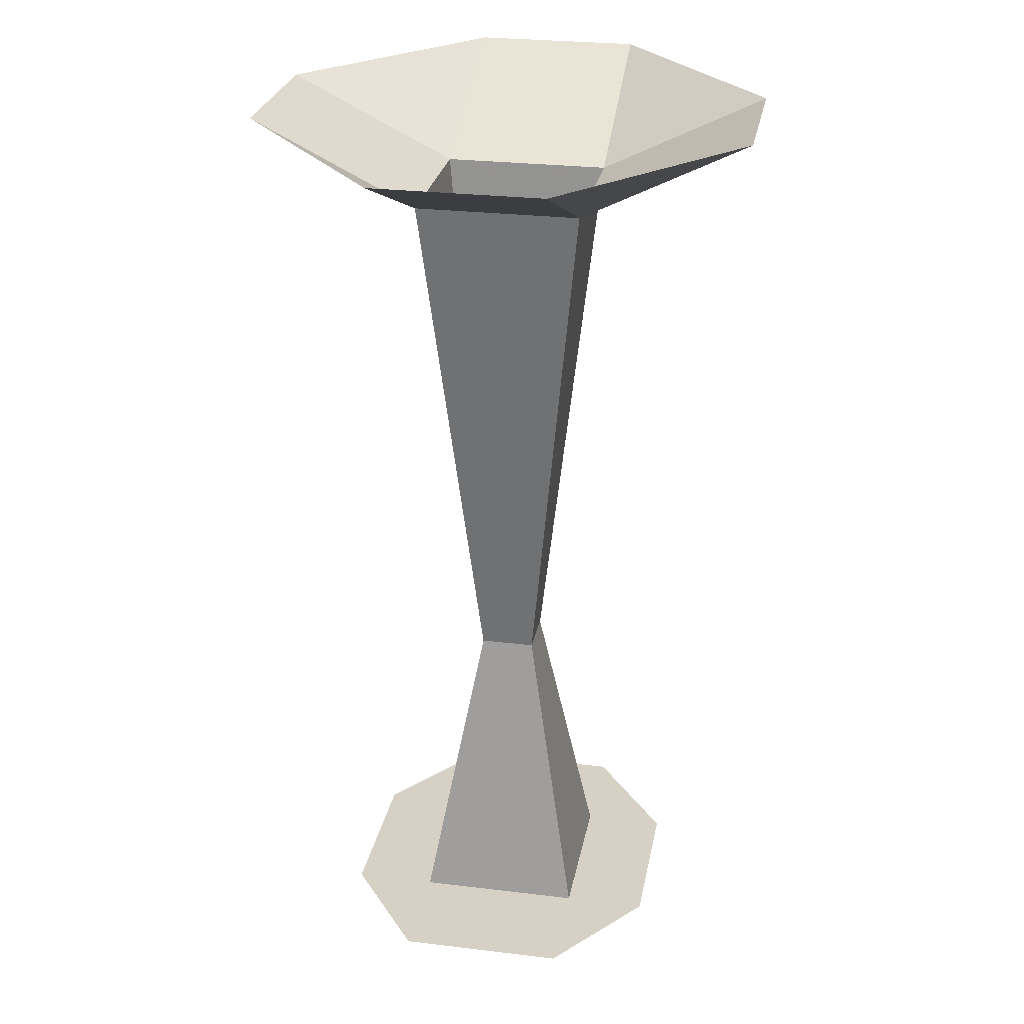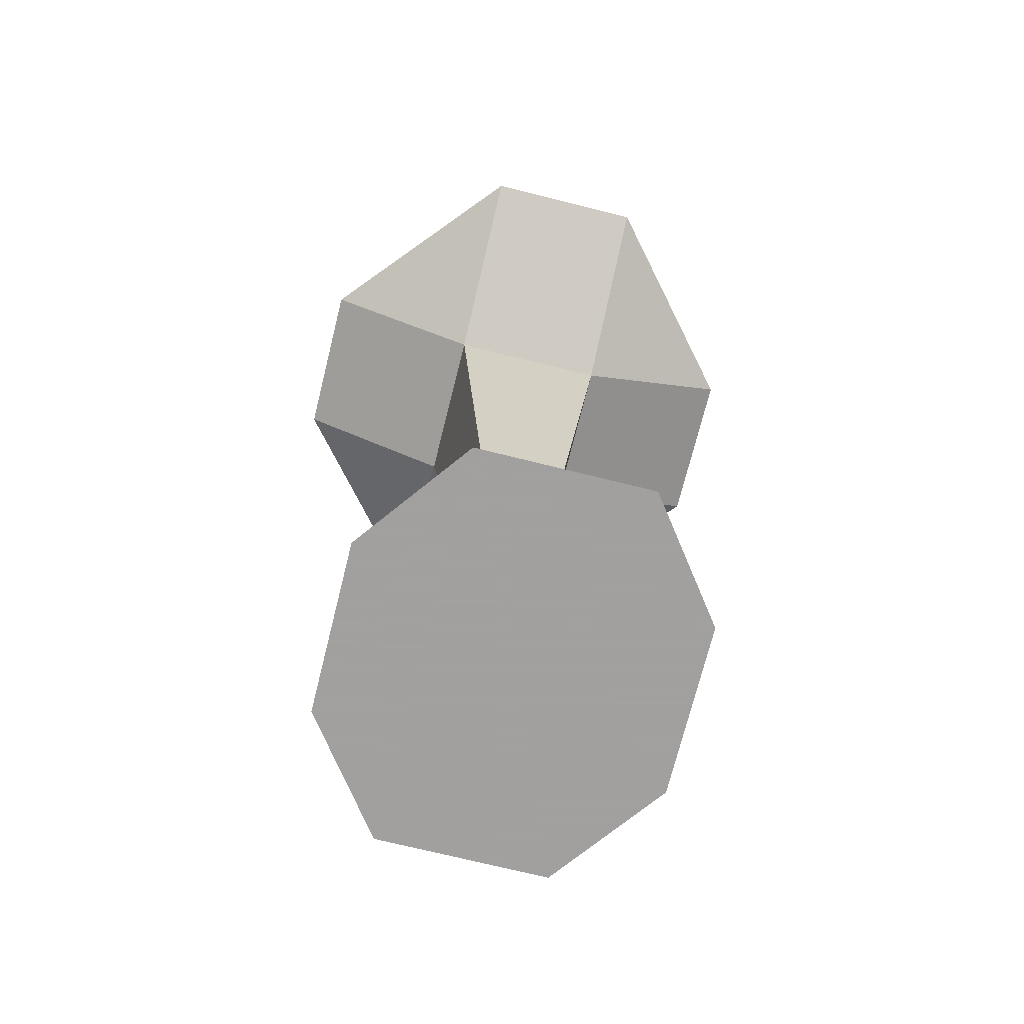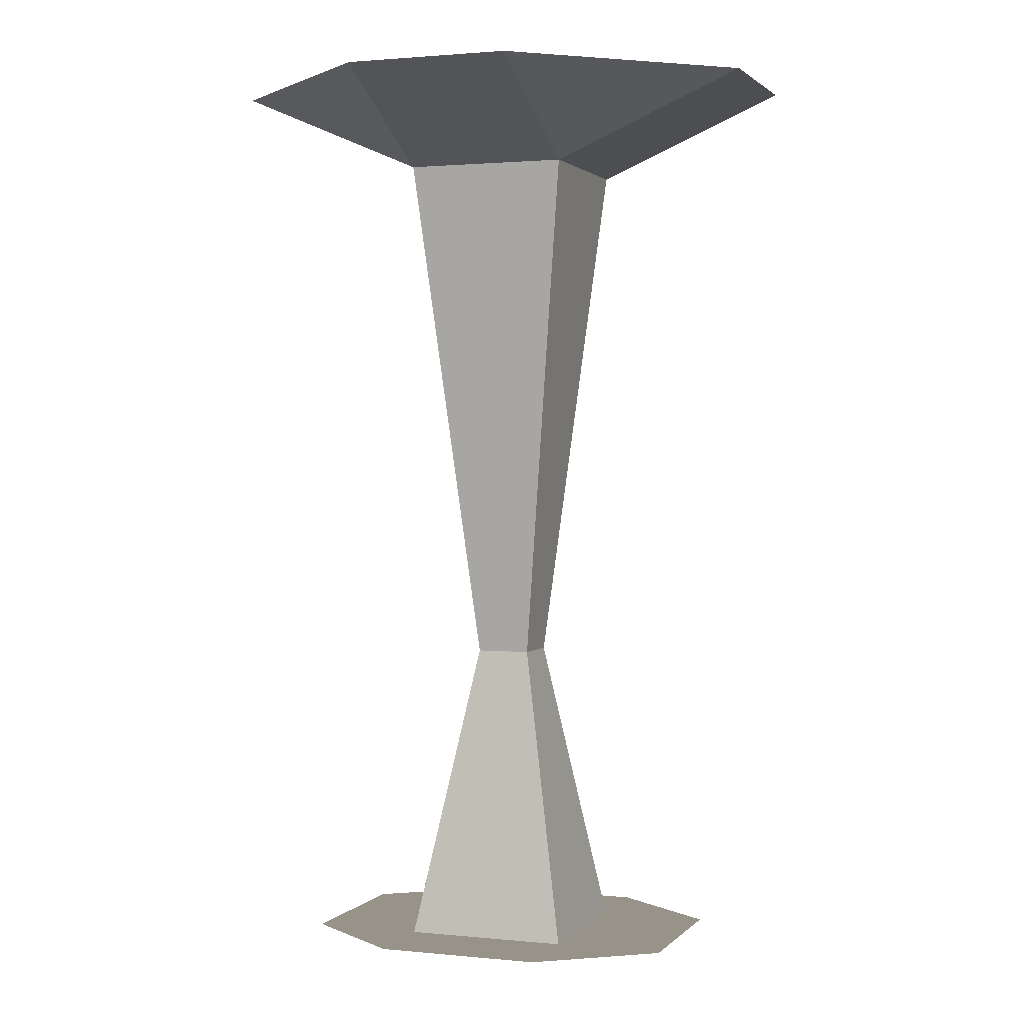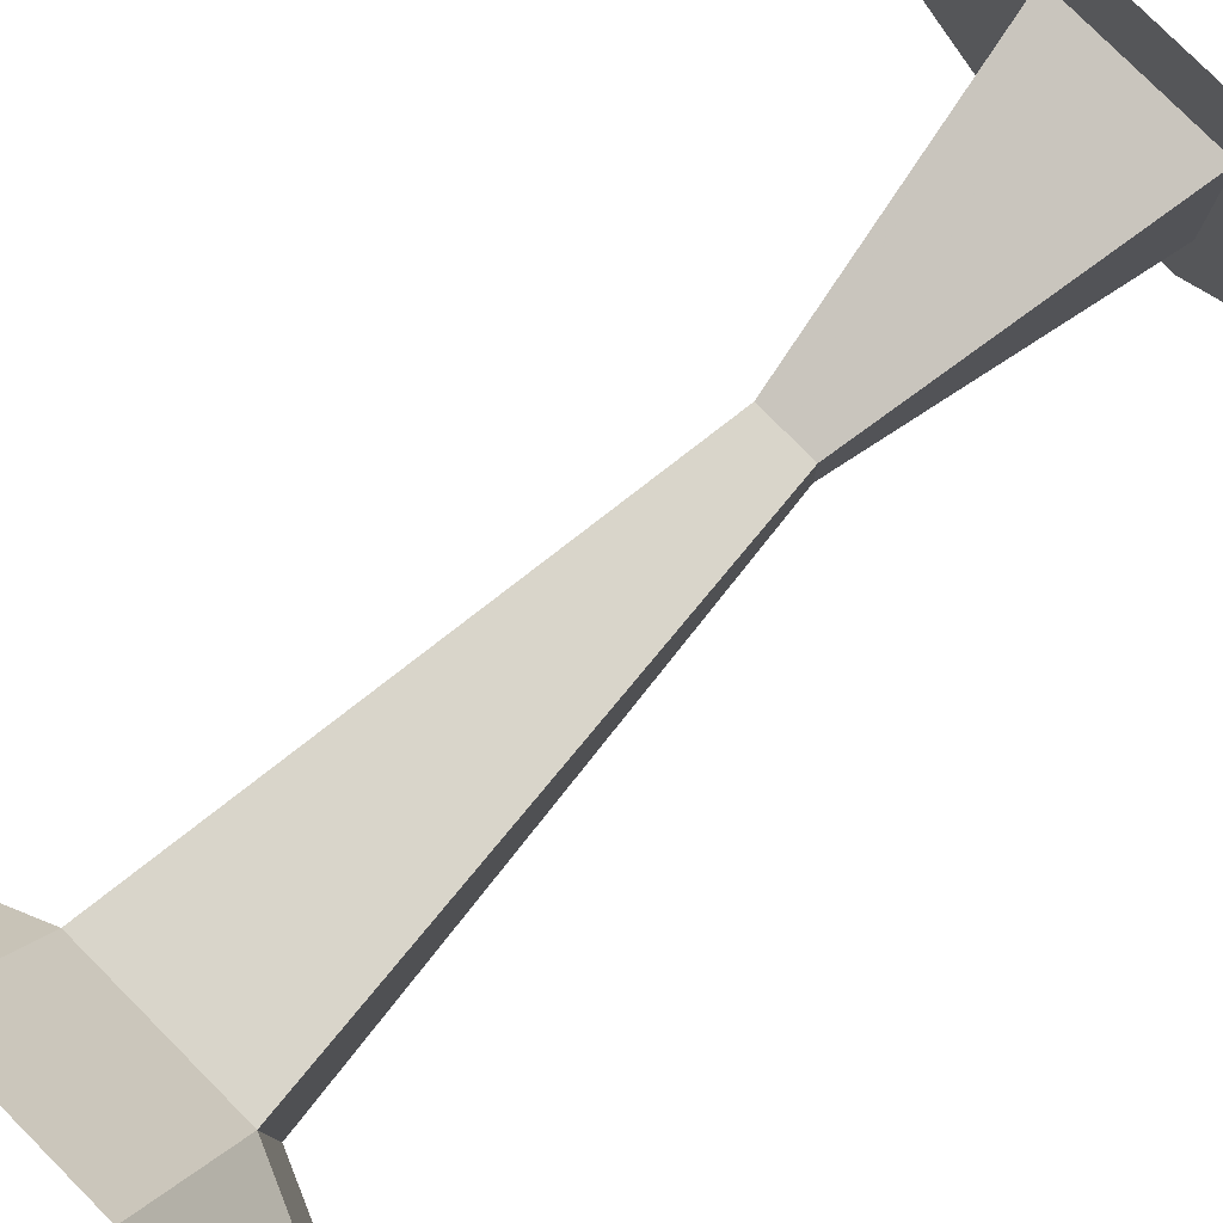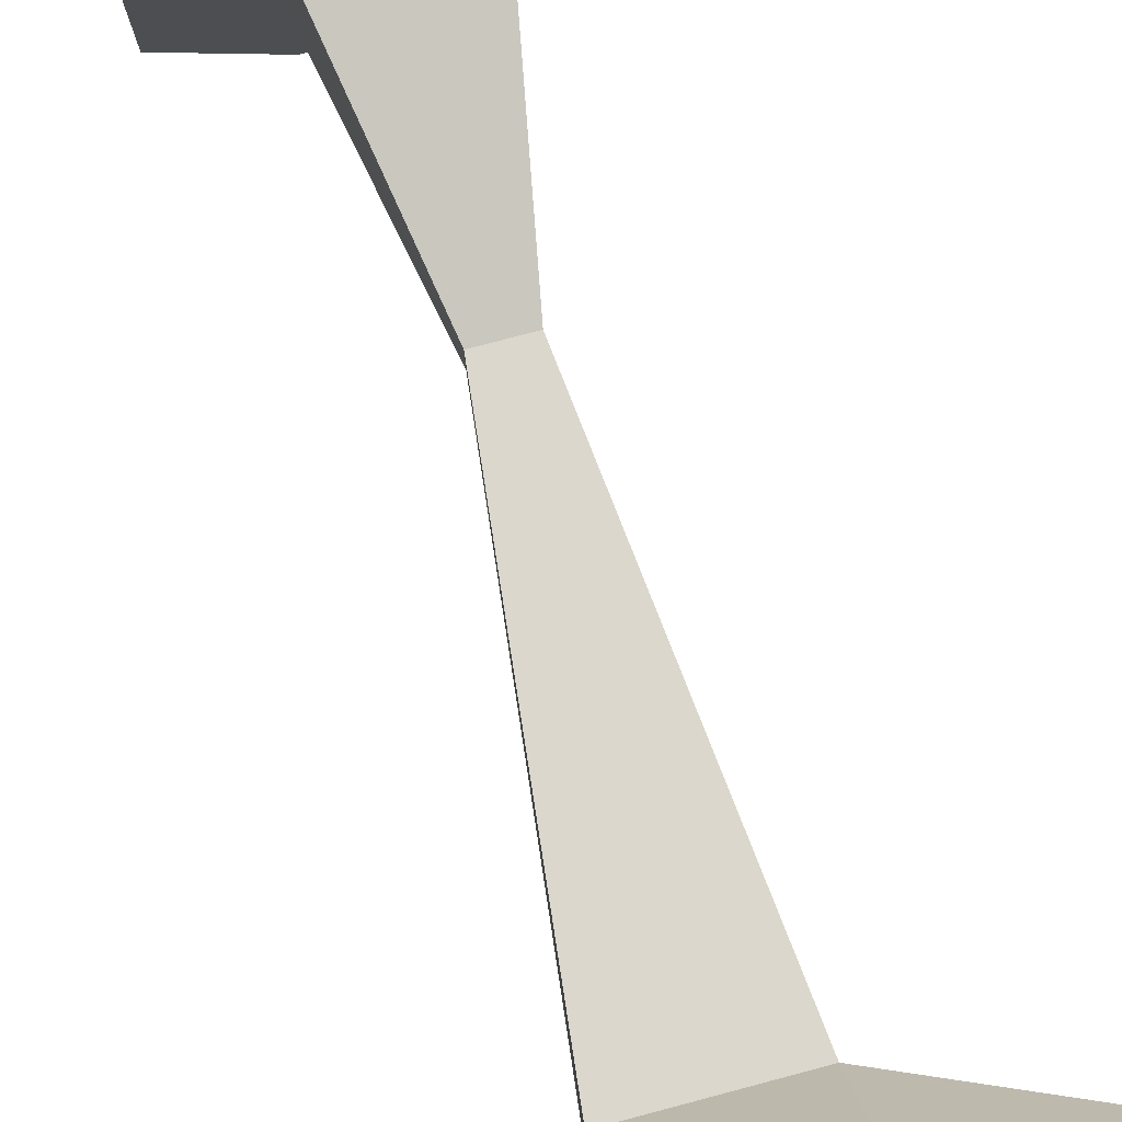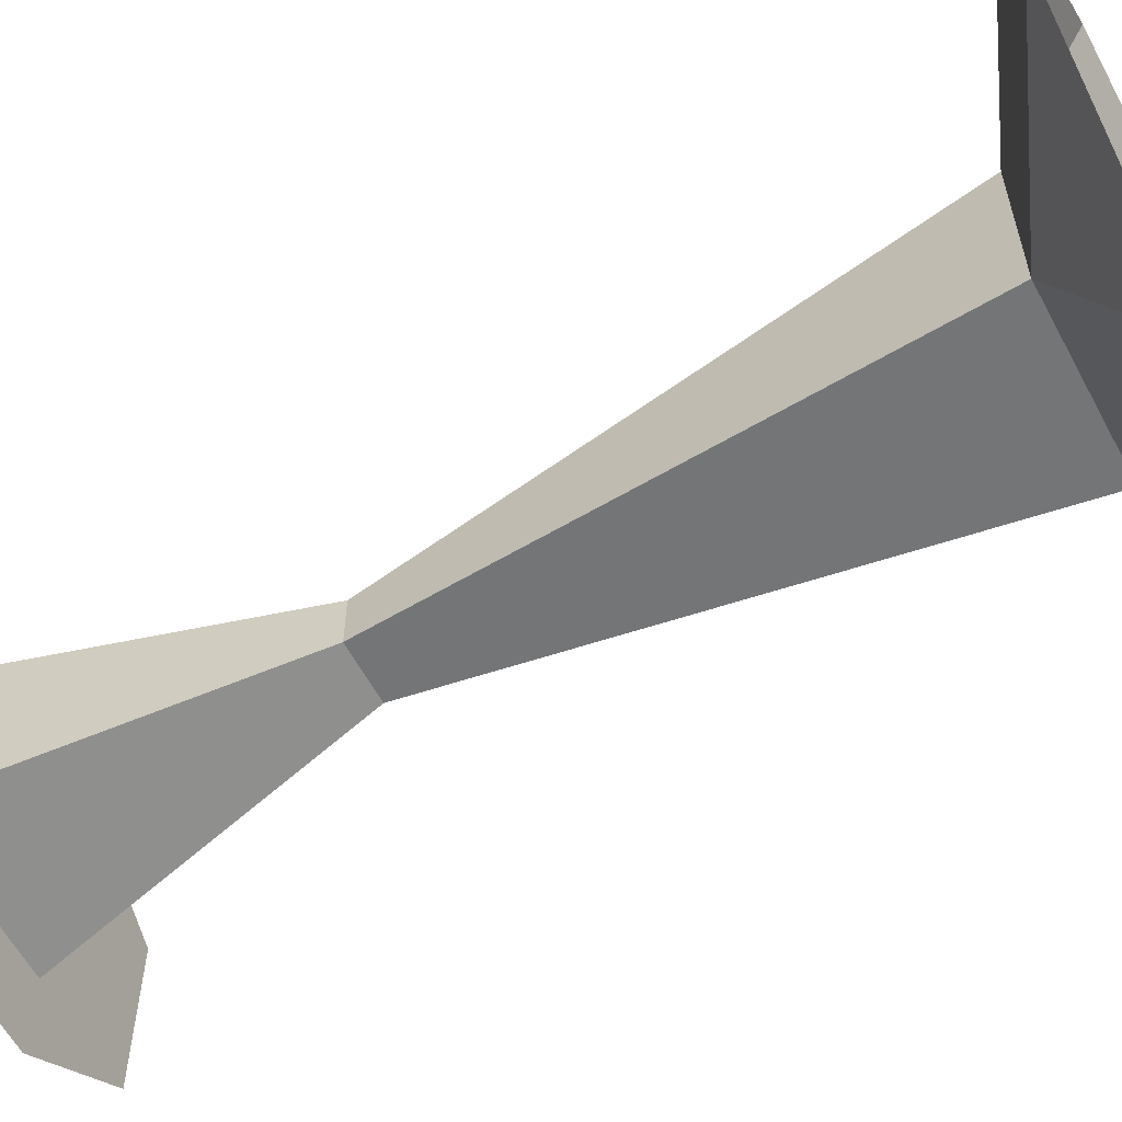
<metadata>
{"format":"obj","ext":"obj","renderer":"f3d","projection":"perspective","resolution":1024,"background":"white","views":[{"elev":27.0,"azim":100.6,"up":"+Y"},{"elev":-71.9,"azim":-104.0,"up":"+Y"},{"elev":1.5,"azim":-159.8,"up":"+Y"},{"elev":79.3,"azim":-134.9,"up":"+Z"},{"elev":78.6,"azim":165.2,"up":"+Z"},{"elev":-60.0,"azim":118.1,"up":"+Z"}]}
</metadata>
<code>
v -0.03125 -0.02344 -0.02344
v 0.01562 -0.02344 -0.02344
v 0 -0.1719 -0.007812
v -0.01562 -0.1719 -0.007812
v -0.03125 -0.02344 0.02344
v -0.08594 0 -0.02344
v -0.03125 0 -0.07031
v 0.01562 0 -0.07031
v 0.07031 0 -0.02344
v 0.01562 -0.02344 0.02344
v 0 -0.1719 0.007812
v 0.01562 -0.2578 -0.02344
v -0.03125 -0.2578 -0.02344
v -0.01562 -0.1719 0.007812
v 0.01562 0 0.07031
v -0.03125 0 0.07031
v -0.08594 0 0.02344
v 0.07031 0 0.02344
v 0.01562 -0.2578 0.02344
v -0.03125 -0.2578 0.02344
v -0.0625 -0.2578 -0.02344
v -0.03125 -0.2578 -0.04688
v 0.01562 -0.2578 -0.04688
v 0.04688 -0.2578 -0.02344
v 0.04688 -0.2578 0.02344
v 0.01562 -0.2578 0.04688
v -0.03125 -0.2578 0.04688
v -0.0625 -0.2578 0.02344
f 1 2 3
f 1 3 4
f 1 4 5
f 1 5 6
f 1 6 7
f 1 7 2
f 2 7 8
f 2 8 9
f 2 9 10
f 2 10 3
f 3 10 11
f 3 11 12
f 3 12 4
f 4 12 13
f 4 13 14
f 4 14 5
f 5 14 11
f 5 11 10
f 5 10 15
f 5 15 16
f 5 16 17
f 5 17 6
f 9 18 10
f 10 18 15
f 19 11 14
f 19 14 20
f 20 14 13
f 11 19 12
f 21 22 23
f 21 23 24
f 21 24 25
f 21 25 26
f 21 26 27
f 21 27 28

</code>
